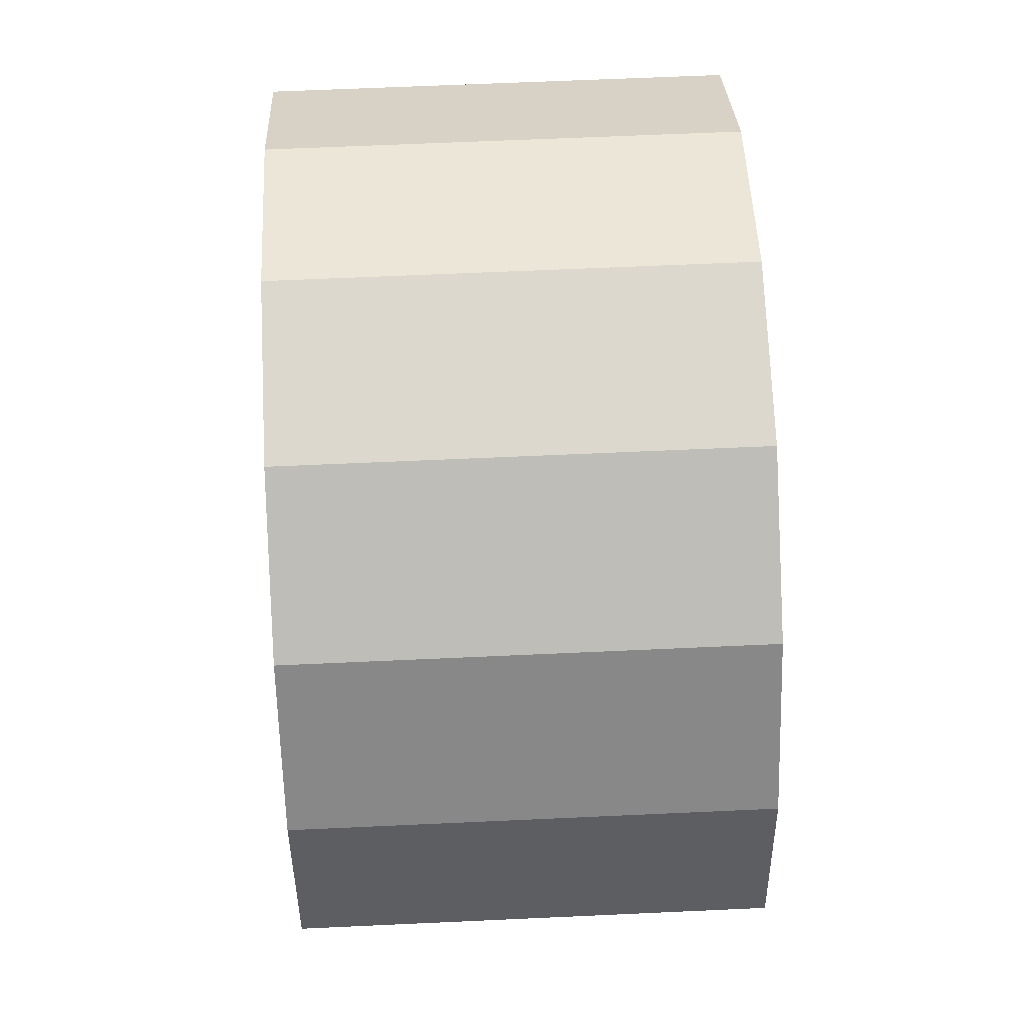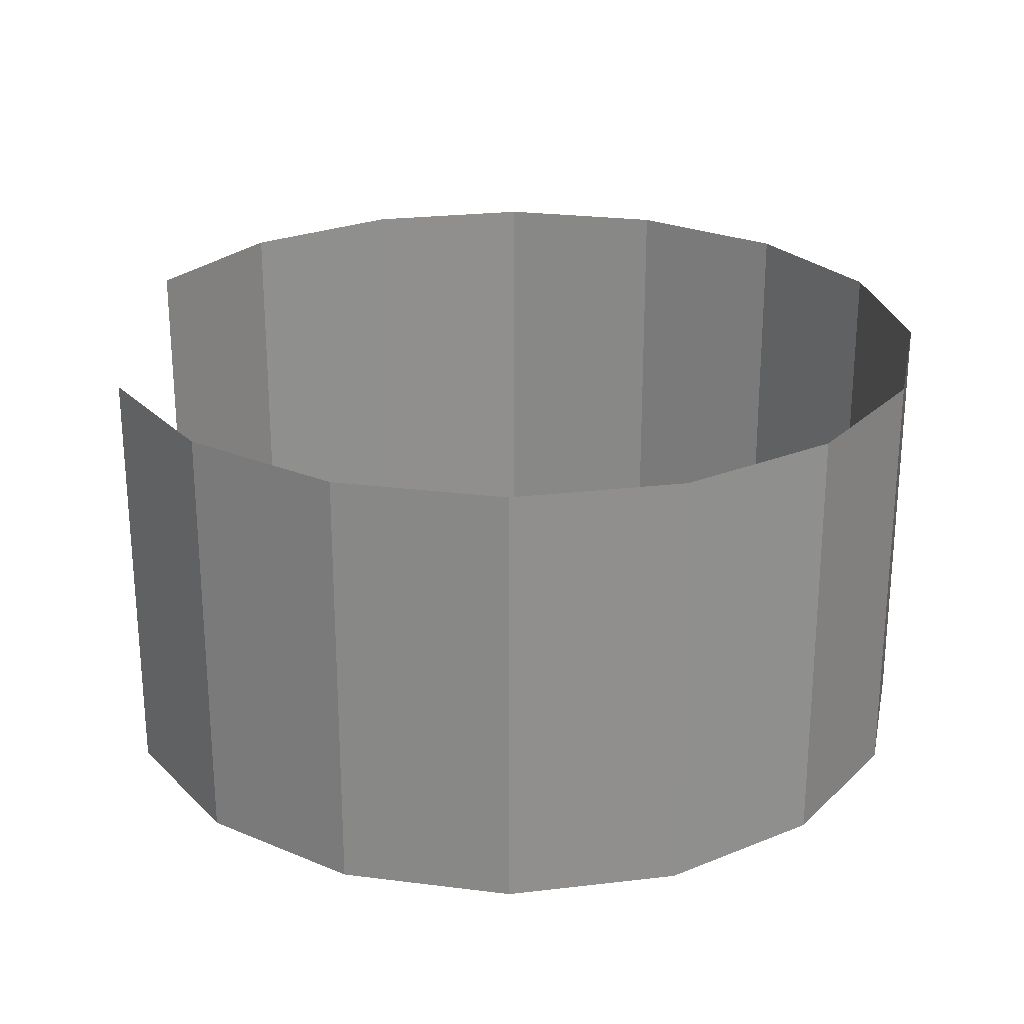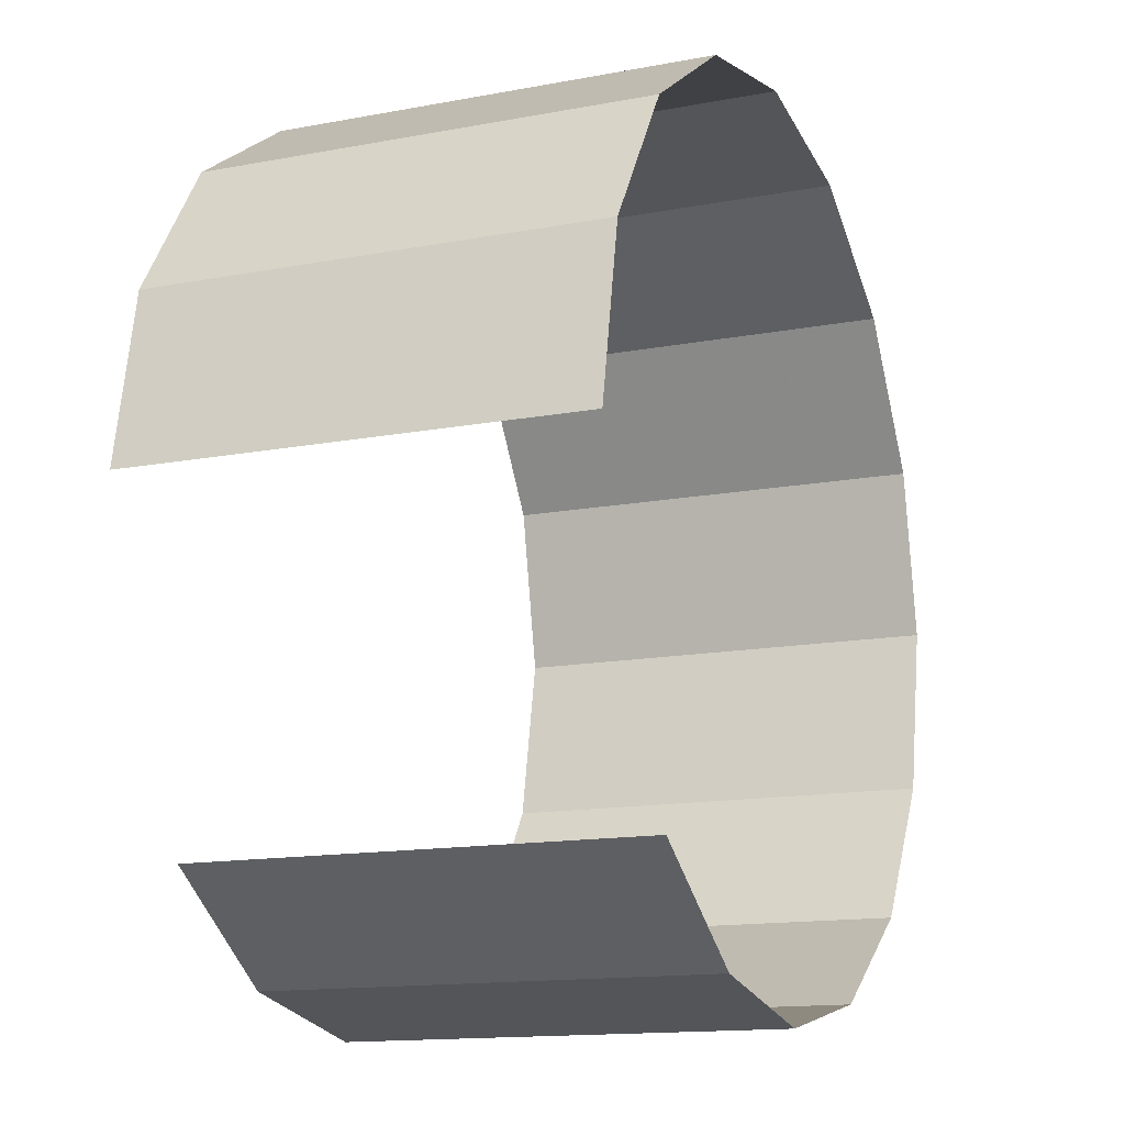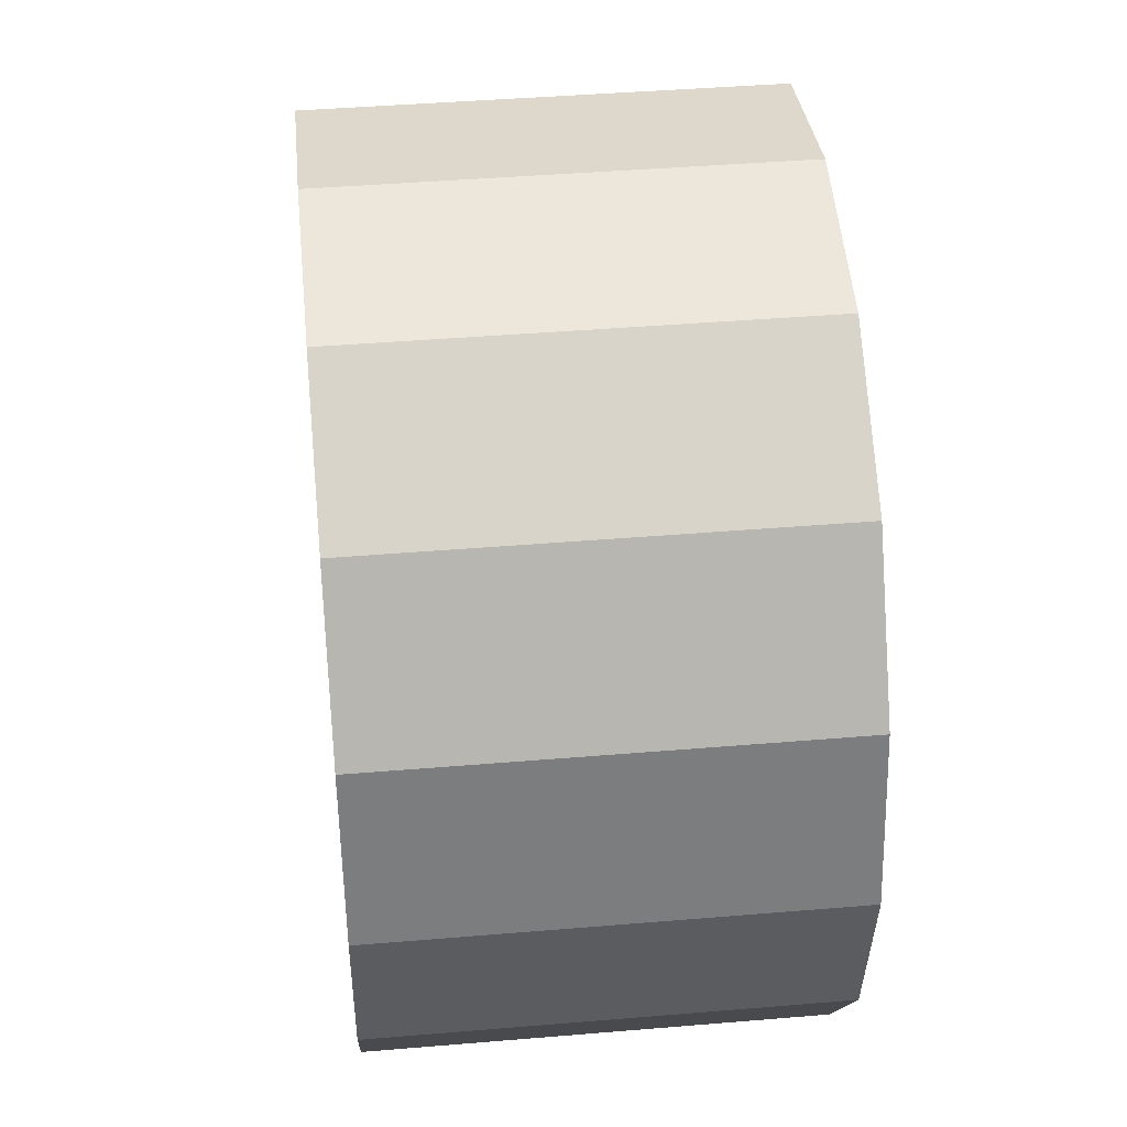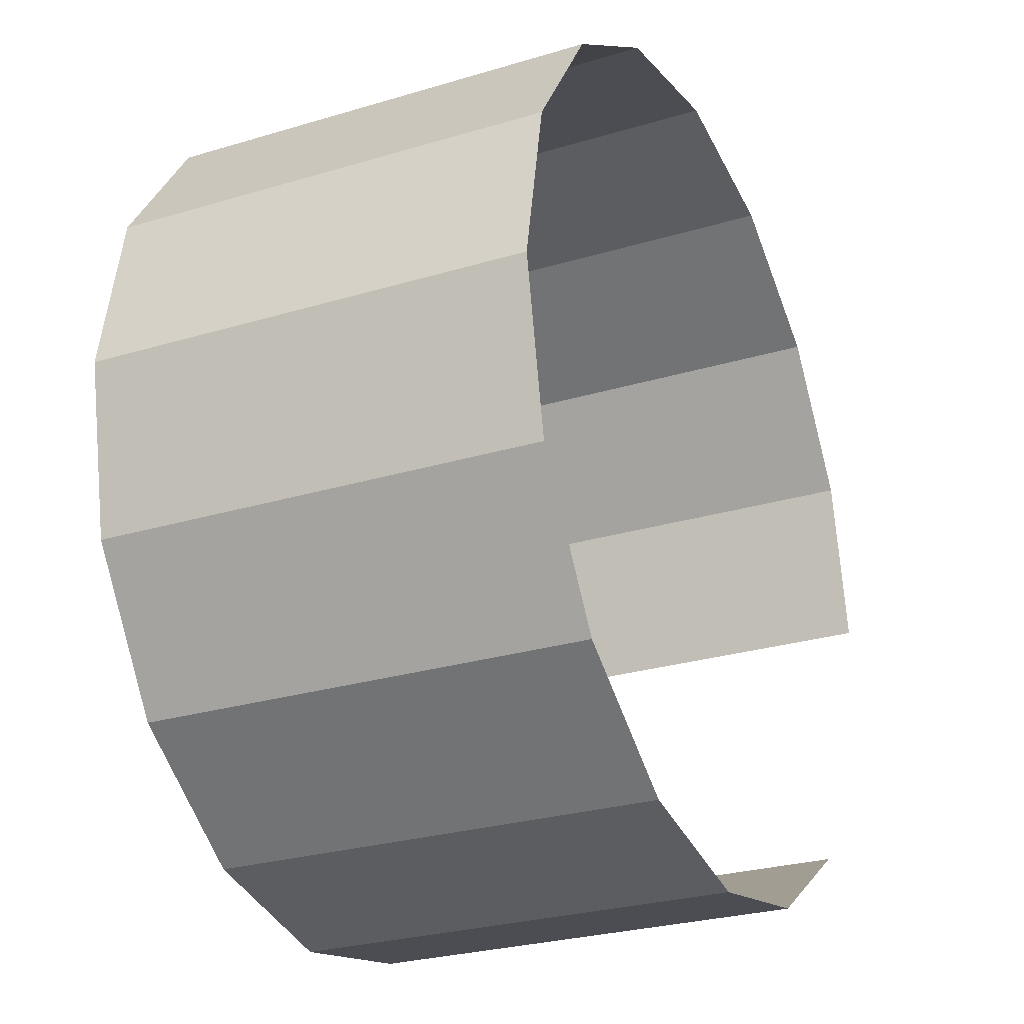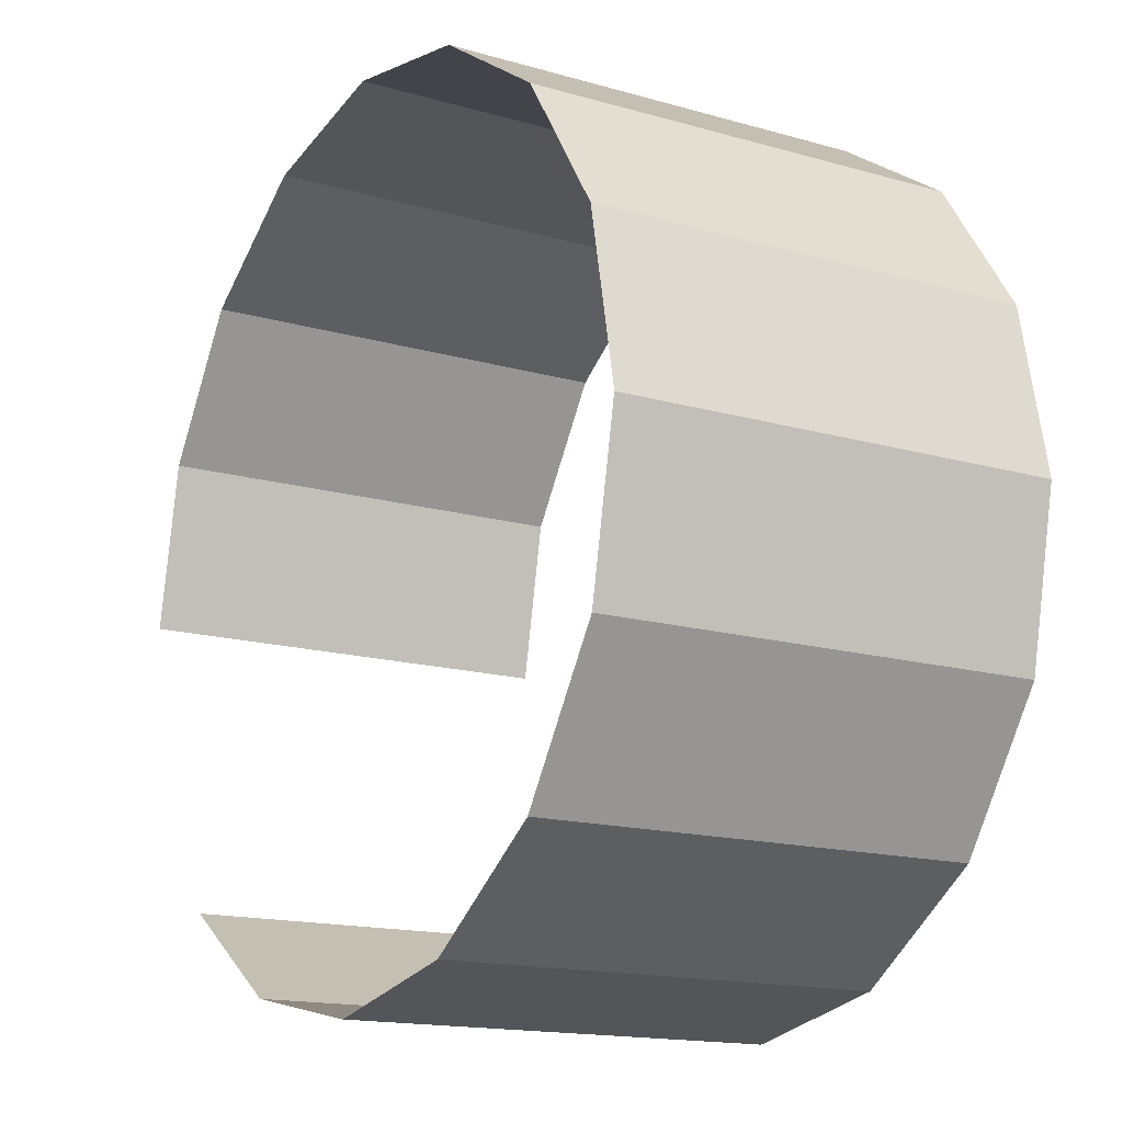
<metadata>
{"format":"obj","ext":"obj","renderer":"f3d","projection":"perspective","resolution":1024,"background":"white","views":[{"elev":61.3,"azim":87.3,"up":"+Z"},{"elev":25.0,"azim":-157.1,"up":"+Y"},{"elev":-13.9,"azim":113.0,"up":"+Z"},{"elev":42.7,"azim":-95.7,"up":"+Z"},{"elev":-27.0,"azim":-64.9,"up":"+Z"},{"elev":-15.5,"azim":-121.3,"up":"+Z"}]}
</metadata>
<code>
v 0.04619 0 0.01913
v 0.05 0 0
v 0.05 0.05 0
v 0.04619 0.05 0.01913
v 0.03535 0 0.03535
v 0.04619 0 0.01913
v 0.04619 0.05 0.01913
v 0.03535 0.05 0.03535
v 0.01913 0 0.04619
v 0.03535 0 0.03535
v 0.03535 0.05 0.03535
v 0.01913 0.05 0.04619
v 0 0 0.05
v 0.01913 0 0.04619
v 0.01913 0.05 0.04619
v 0 0.05 0.05
v -0.01913 0 0.04619
v 0 0 0.05
v 0 0.05 0.05
v -0.01913 0.05 0.04619
v -0.03535 0 0.03535
v -0.01913 0 0.04619
v -0.01913 0.05 0.04619
v -0.03535 0.05 0.03535
v -0.04619 0 0.01913
v -0.03535 0 0.03535
v -0.03535 0.05 0.03535
v -0.04619 0.05 0.01913
v -0.05 0 0
v -0.04619 0 0.01913
v -0.04619 0.05 0.01913
v -0.05 0.05 0
v -0.04619 0 -0.01913
v -0.05 0 0
v -0.05 0.05 0
v -0.04619 0.05 -0.01913
v -0.03535 0 -0.03535
v -0.04619 0 -0.01913
v -0.04619 0.05 -0.01913
v -0.03535 0.05 -0.03535
v -0.01913 0 -0.04619
v -0.03535 0 -0.03535
v -0.03535 0.05 -0.03535
v -0.01913 0.05 -0.04619
v 0 0 -0.05
v -0.01913 0 -0.04619
v -0.01913 0.05 -0.04619
v 0 0.05 -0.05
v 0.01913 0 -0.04619
v 0 0 -0.05
v 0 0.05 -0.05
v 0.01913 0.05 -0.04619
v 0.03535 0 -0.03535
v 0.01913 0 -0.04619
v 0.01913 0.05 -0.04619
v 0.03535 0.05 -0.03535
g mesh3717
f 1 2 3
f 3 4 1
f 5 6 7
f 7 8 5
f 9 10 11
f 11 12 9
f 13 14 15
f 15 16 13
f 17 18 19
f 19 20 17
f 21 22 23
f 23 24 21
f 25 26 27
f 27 28 25
f 29 30 31
f 31 32 29
f 33 34 35
f 35 36 33
f 37 38 39
f 39 40 37
f 41 42 43
f 43 44 41
f 45 46 47
f 47 48 45
f 49 50 51
f 51 52 49
f 53 54 55
f 55 56 53

</code>
